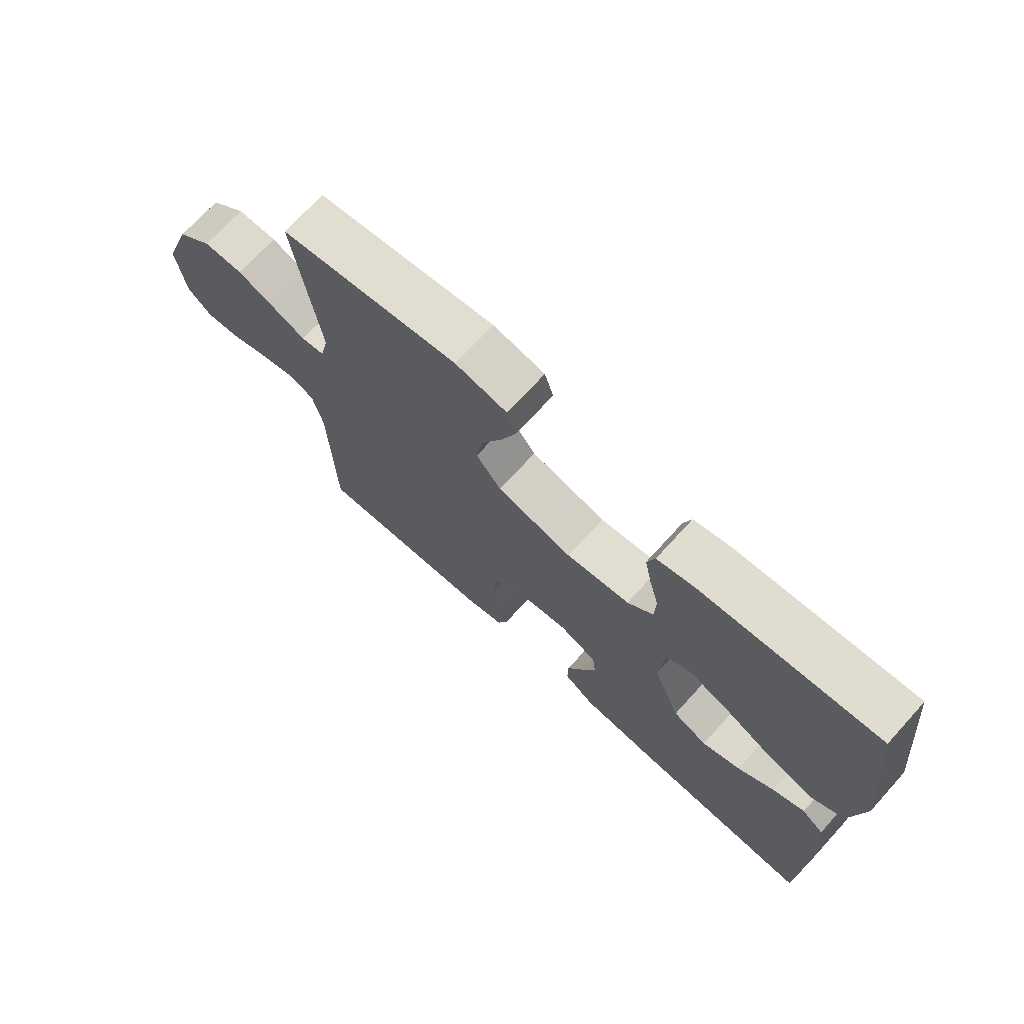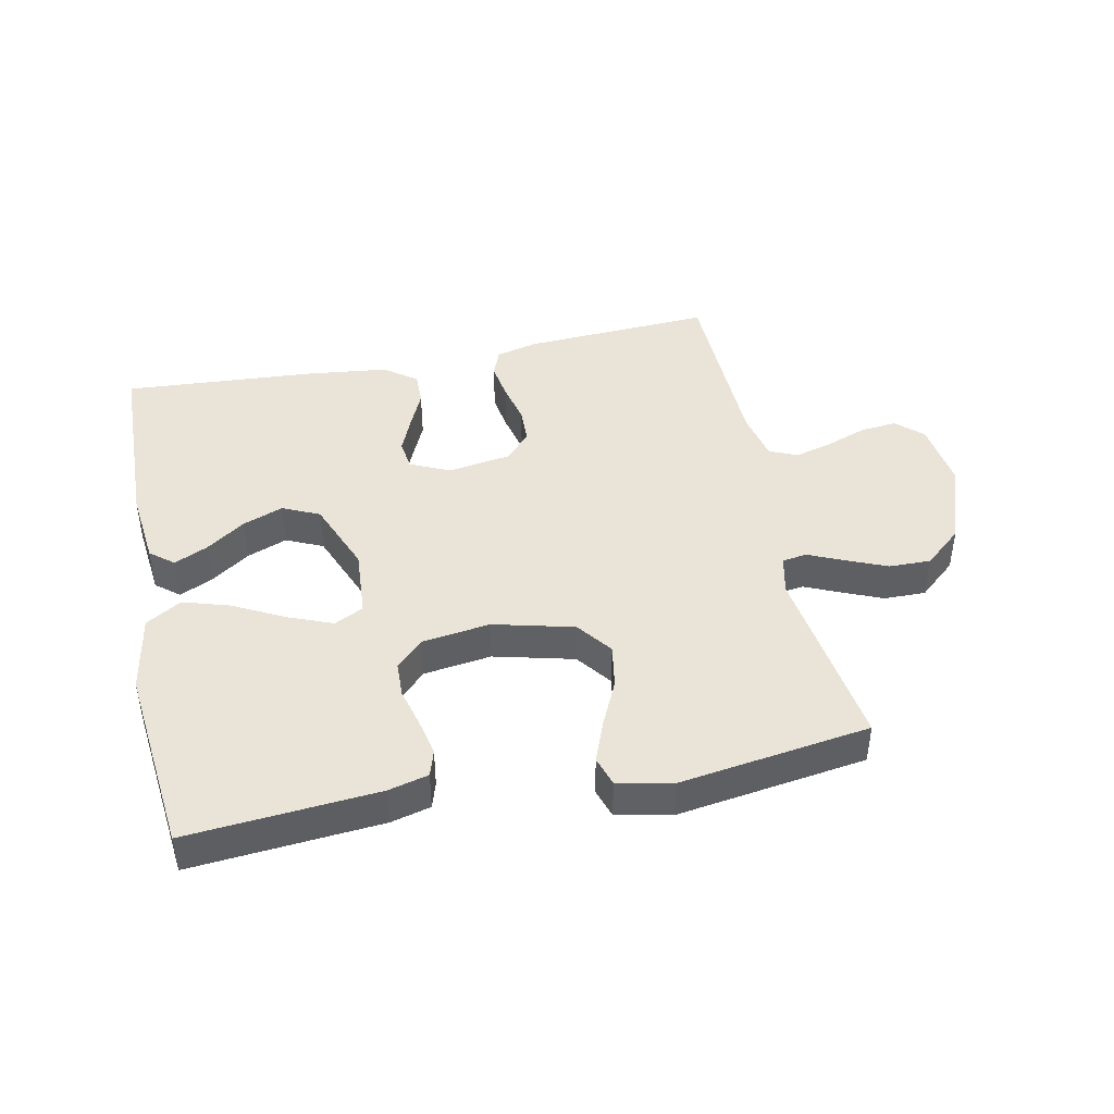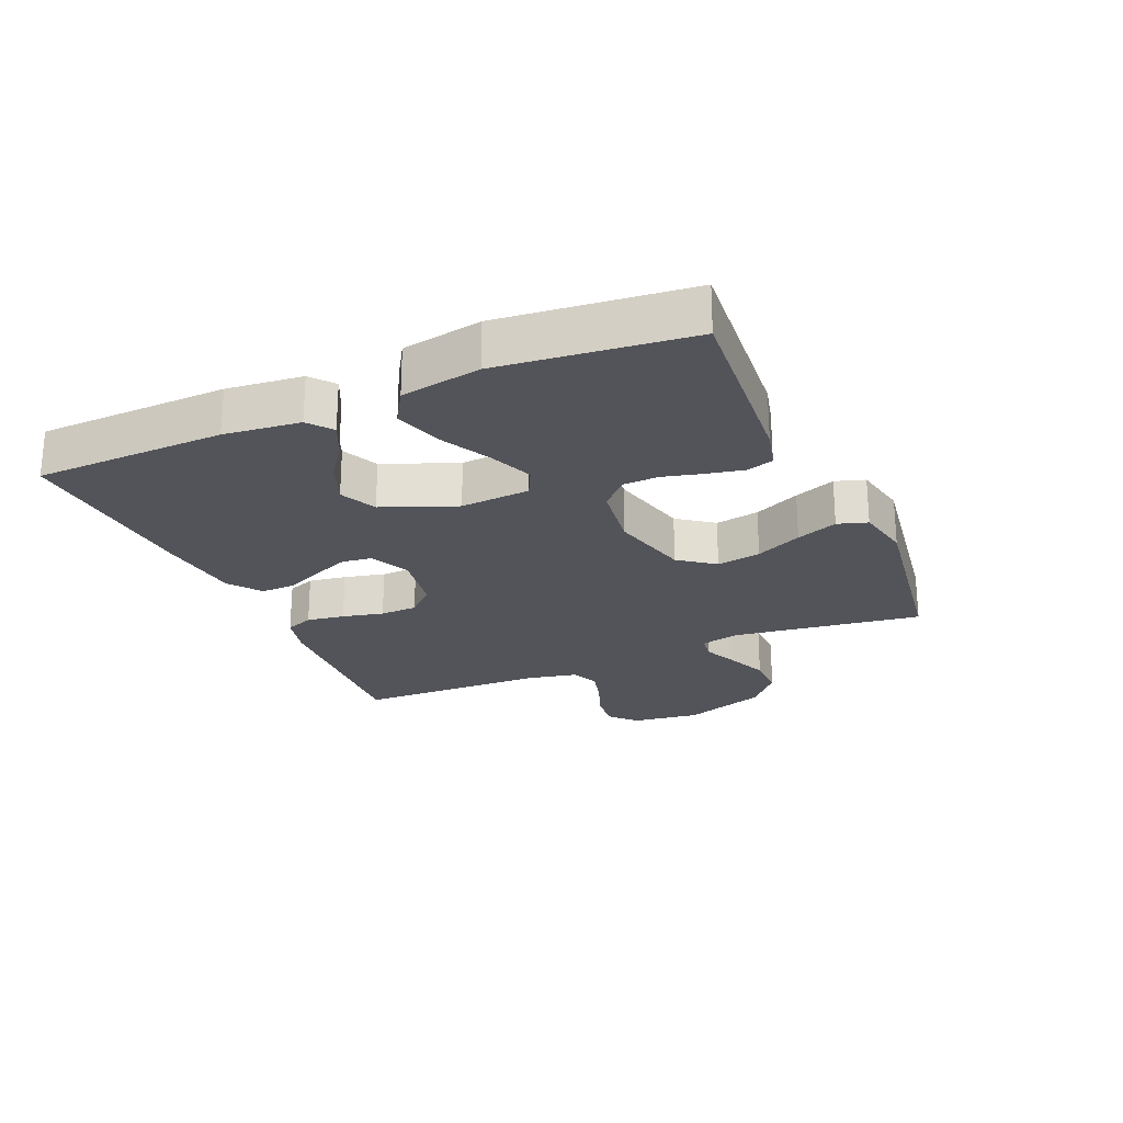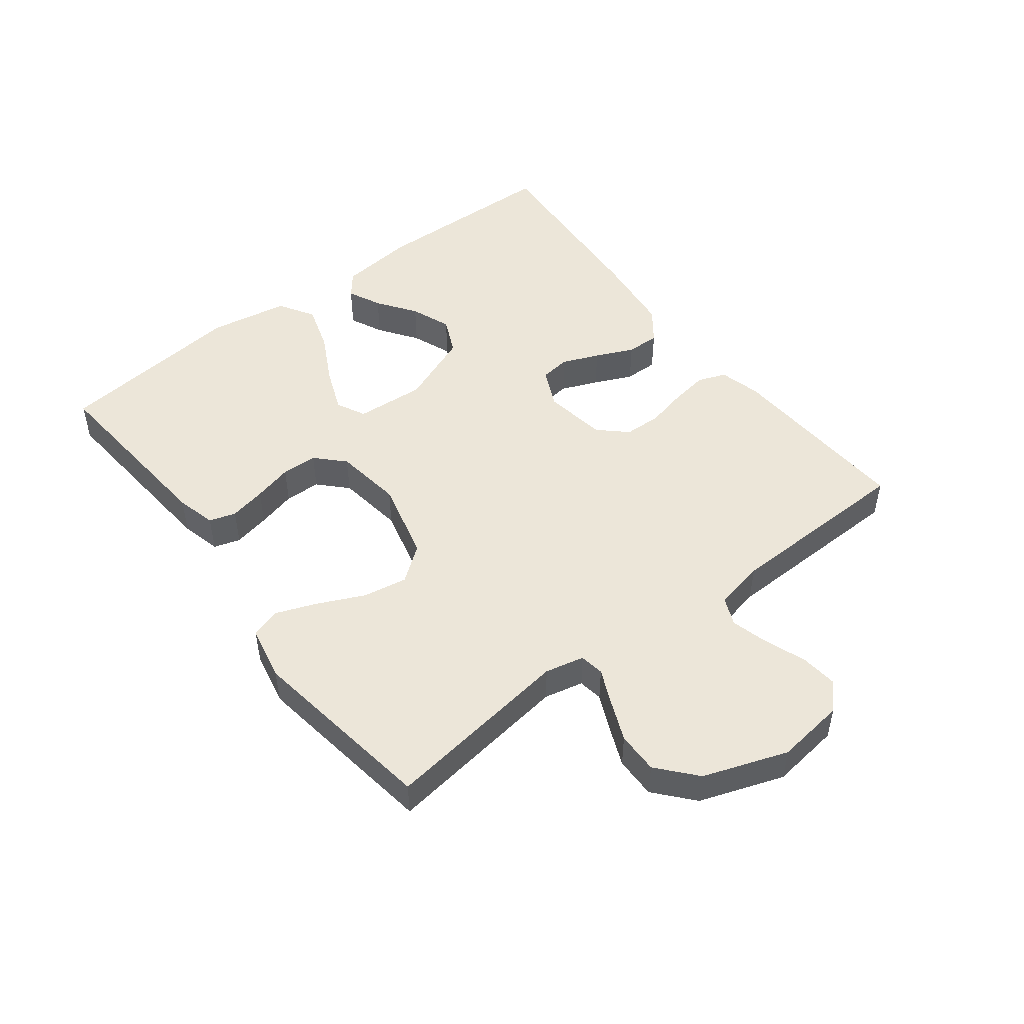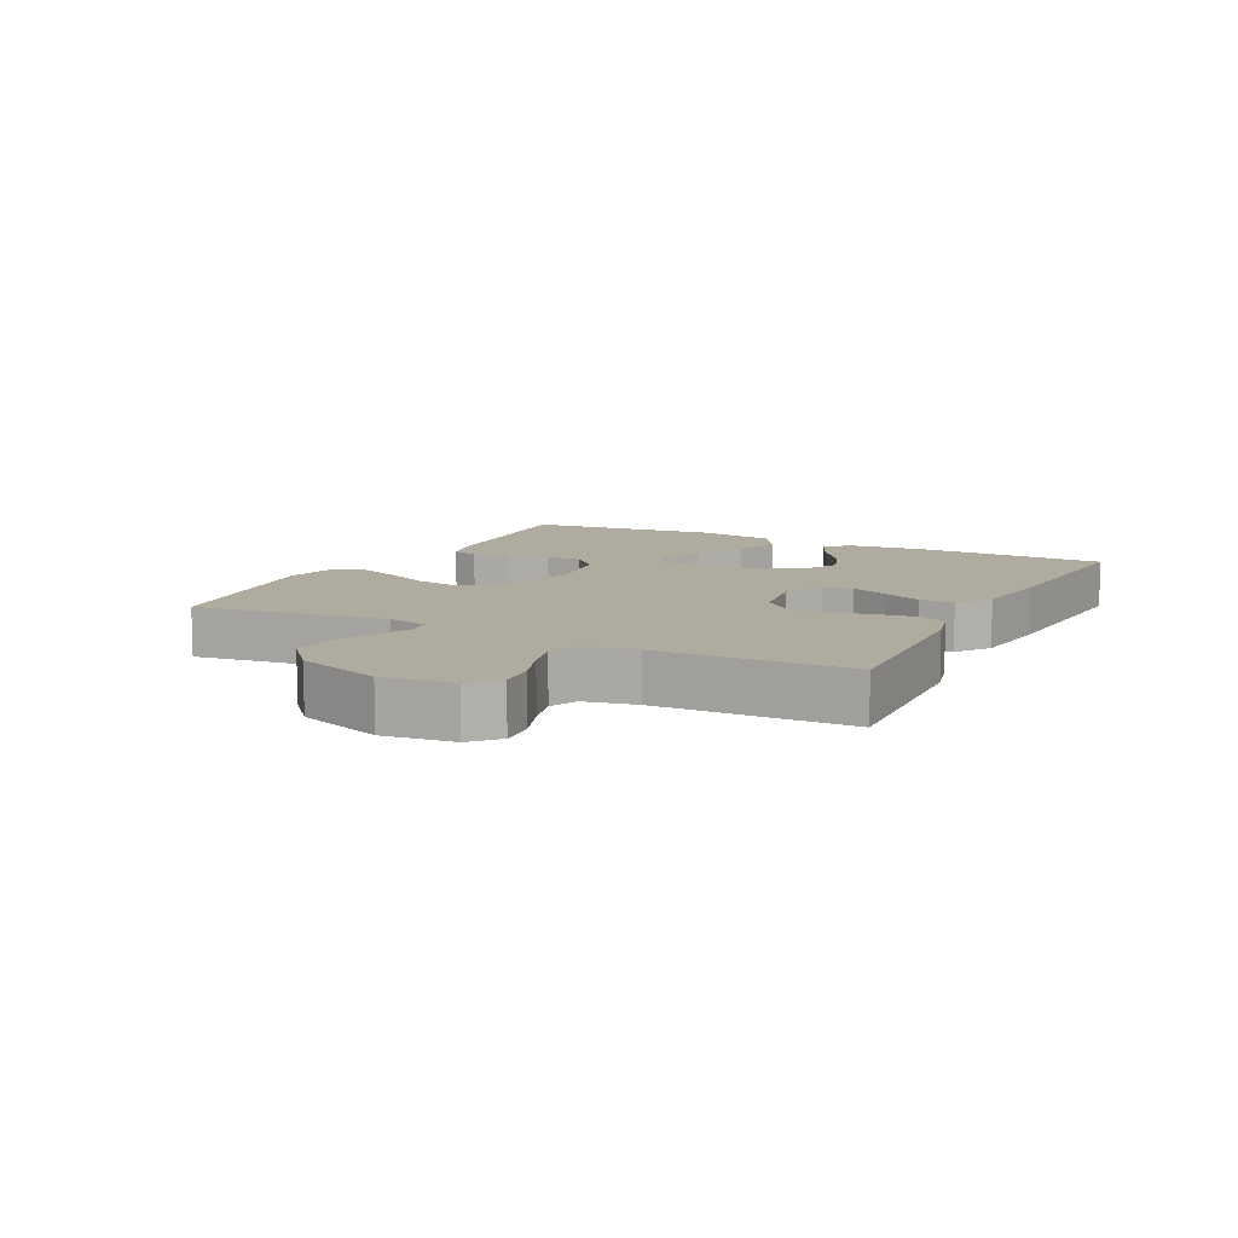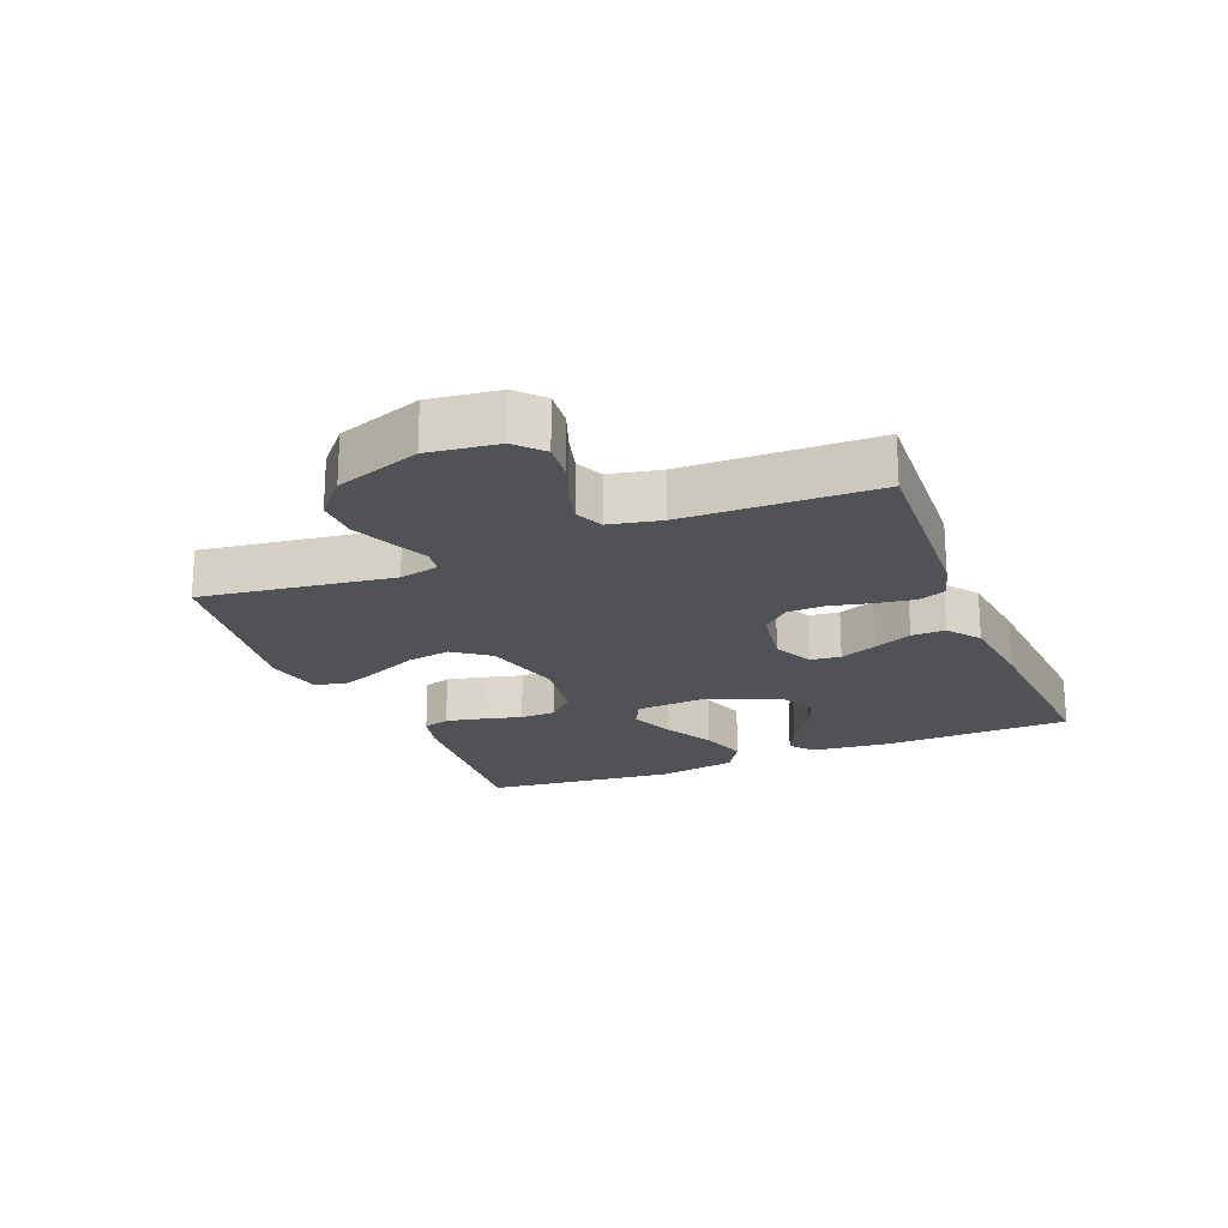
<metadata>
{"format":"obj","ext":"obj","renderer":"f3d","projection":"perspective","resolution":1024,"background":"white","views":[{"elev":71.2,"azim":-137.7,"up":"+Z"},{"elev":43.4,"azim":-11.7,"up":"+Y"},{"elev":-23.8,"azim":-66.6,"up":"+Y"},{"elev":49.3,"azim":52.5,"up":"+Y"},{"elev":9.7,"azim":117.2,"up":"+Y"},{"elev":-20.7,"azim":112.1,"up":"+Y"}]}
</metadata>
<code>
v -0.5 0.07 -0.5
v -0.508 0.07 -0.2
v -0.495 0.07 -0.08
v -0.458 0.07 -0.05
v -0.405 0.07 -0.075
v -0.344 0.07 -0.118
v -0.28 0.07 -0.143
v -0.222 0.07 -0.116
v -0.176 0.07 0
v -0.184 0.07 0.11
v -0.23 0.07 0.133
v -0.3 0.07 0.105
v -0.38 0.07 0.063
v -0.454 0.07 0.04
v -0.51 0.07 0.074
v -0.532 0.07 0.2
v -0.5 0.07 0.5
v -0.2 0.07 0.475
v -0.137 0.07 0.459
v -0.124 0.07 0.417
v -0.136 0.07 0.359
v -0.152 0.07 0.297
v -0.15 0.07 0.24
v -0.107 0.07 0.198
v 0 0.07 0.183
v 0.127 0.07 0.215
v 0.169 0.07 0.271
v 0.157 0.07 0.341
v 0.123 0.07 0.414
v 0.098 0.07 0.479
v 0.113 0.07 0.526
v 0.2 0.07 0.544
v 0.5 0.07 0.5
v 0.459 0.07 0.2
v 0.473 0.07 0.138
v 0.512 0.07 0.132
v 0.568 0.07 0.157
v 0.632 0.07 0.184
v 0.698 0.07 0.185
v 0.758 0.07 0.133
v 0.805 0.07 0
v 0.791 0.07 -0.109
v 0.75 0.07 -0.147
v 0.692 0.07 -0.141
v 0.627 0.07 -0.117
v 0.568 0.07 -0.101
v 0.524 0.07 -0.12
v 0.507 0.07 -0.2
v 0.5 0.07 -0.5
v 0.2 0.07 -0.483
v 0.134 0.07 -0.466
v 0.117 0.07 -0.422
v 0.126 0.07 -0.362
v 0.141 0.07 -0.297
v 0.139 0.07 -0.238
v 0.099 0.07 -0.195
v 0 0.07 -0.179
v -0.063 0.07 -0.208
v -0.069 0.07 -0.256
v -0.045 0.07 -0.314
v -0.018 0.07 -0.374
v -0.017 0.07 -0.427
v -0.068 0.07 -0.465
v -0.2 0.07 -0.48
v -0.5 0 -0.5
v -0.508 0 -0.2
v -0.495 0 -0.08
v -0.458 0 -0.05
v -0.405 0 -0.075
v -0.344 0 -0.118
v -0.28 0 -0.143
v -0.222 0 -0.116
v -0.176 0 0
v -0.184 0 0.11
v -0.23 0 0.133
v -0.3 0 0.105
v -0.38 0 0.063
v -0.454 0 0.04
v -0.51 0 0.074
v -0.532 0 0.2
v -0.5 0 0.5
v -0.2 0 0.475
v -0.137 0 0.459
v -0.124 0 0.417
v -0.136 0 0.359
v -0.152 0 0.297
v -0.15 0 0.24
v -0.107 0 0.198
v 0 0 0.183
v 0.127 0 0.215
v 0.169 0 0.271
v 0.157 0 0.341
v 0.123 0 0.414
v 0.098 0 0.479
v 0.113 0 0.526
v 0.2 0 0.544
v 0.5 0 0.5
v 0.459 0 0.2
v 0.473 0 0.138
v 0.512 0 0.132
v 0.568 0 0.157
v 0.632 0 0.184
v 0.698 0 0.185
v 0.758 0 0.133
v 0.805 0 0
v 0.791 0 -0.109
v 0.75 0 -0.147
v 0.692 0 -0.141
v 0.627 0 -0.117
v 0.568 0 -0.101
v 0.524 0 -0.12
v 0.507 0 -0.2
v 0.5 0 -0.5
v 0.2 0 -0.483
v 0.134 0 -0.466
v 0.117 0 -0.422
v 0.126 0 -0.362
v 0.141 0 -0.297
v 0.139 0 -0.238
v 0.099 0 -0.195
v 0 0 -0.179
v -0.063 0 -0.208
v -0.069 0 -0.256
v -0.045 0 -0.314
v -0.018 0 -0.374
v -0.017 0 -0.427
v -0.068 0 -0.465
v -0.2 0 -0.48
f 60 61 62 63
f 59 60 63 64
f 58 59 64 1
f 51 52 53 54
f 49 50 51 54
f 48 49 54 55
f 47 48 55 56
f 42 43 44 45
f 42 45 46
f 41 42 46
f 40 41 46
f 36 37 38 39
f 36 39 40 46
f 31 32 33 34
f 31 34 35
f 28 29 30 31
f 28 31 35
f 27 28 35
f 26 27 35
f 25 26 35
f 19 20 21 22
f 17 18 19 22
f 17 22 23
f 16 17 23 24
f 12 13 14 15
f 11 12 15 16
f 3 4 5 6
f 3 6 7
f 58 1 2 3
f 58 3 7
f 57 58 7 8
f 56 57 8 9
f 47 56 9 10
f 46 47 10 11
f 25 35 36 46
f 25 46 11
f 11 16 24 25
f 127 126 125 124
f 128 127 124 123
f 65 128 123 122
f 118 117 116 115
f 118 115 114 113
f 119 118 113 112
f 120 119 112 111
f 109 108 107 106
f 110 109 106
f 110 106 105
f 110 105 104
f 103 102 101 100
f 110 104 103 100
f 98 97 96 95
f 99 98 95
f 95 94 93 92
f 99 95 92
f 99 92 91
f 99 91 90
f 99 90 89
f 86 85 84 83
f 86 83 82 81
f 87 86 81
f 88 87 81 80
f 79 78 77 76
f 80 79 76 75
f 70 69 68 67
f 71 70 67
f 67 66 65 122
f 71 67 122
f 72 71 122 121
f 73 72 121 120
f 74 73 120 111
f 75 74 111 110
f 110 100 99 89
f 75 110 89
f 89 88 80 75
f 1 65 66 2
f 2 66 67 3
f 3 67 68 4
f 4 68 69 5
f 5 69 70 6
f 6 70 71 7
f 7 71 72 8
f 8 72 73 9
f 9 73 74 10
f 10 74 75 11
f 11 75 76 12
f 12 76 77 13
f 13 77 78 14
f 14 78 79 15
f 15 79 80 16
f 16 80 81 17
f 17 81 82 18
f 18 82 83 19
f 19 83 84 20
f 20 84 85 21
f 21 85 86 22
f 22 86 87 23
f 23 87 88 24
f 24 88 89 25
f 25 89 90 26
f 26 90 91 27
f 27 91 92 28
f 28 92 93 29
f 29 93 94 30
f 30 94 95 31
f 31 95 96 32
f 32 96 97 33
f 33 97 98 34
f 34 98 99 35
f 35 99 100 36
f 36 100 101 37
f 37 101 102 38
f 38 102 103 39
f 39 103 104 40
f 40 104 105 41
f 41 105 106 42
f 42 106 107 43
f 43 107 108 44
f 44 108 109 45
f 45 109 110 46
f 46 110 111 47
f 47 111 112 48
f 48 112 113 49
f 49 113 114 50
f 50 114 115 51
f 51 115 116 52
f 52 116 117 53
f 53 117 118 54
f 54 118 119 55
f 55 119 120 56
f 56 120 121 57
f 57 121 122 58
f 58 122 123 59
f 59 123 124 60
f 60 124 125 61
f 61 125 126 62
f 62 126 127 63
f 63 127 128 64
f 64 128 65 1

</code>
